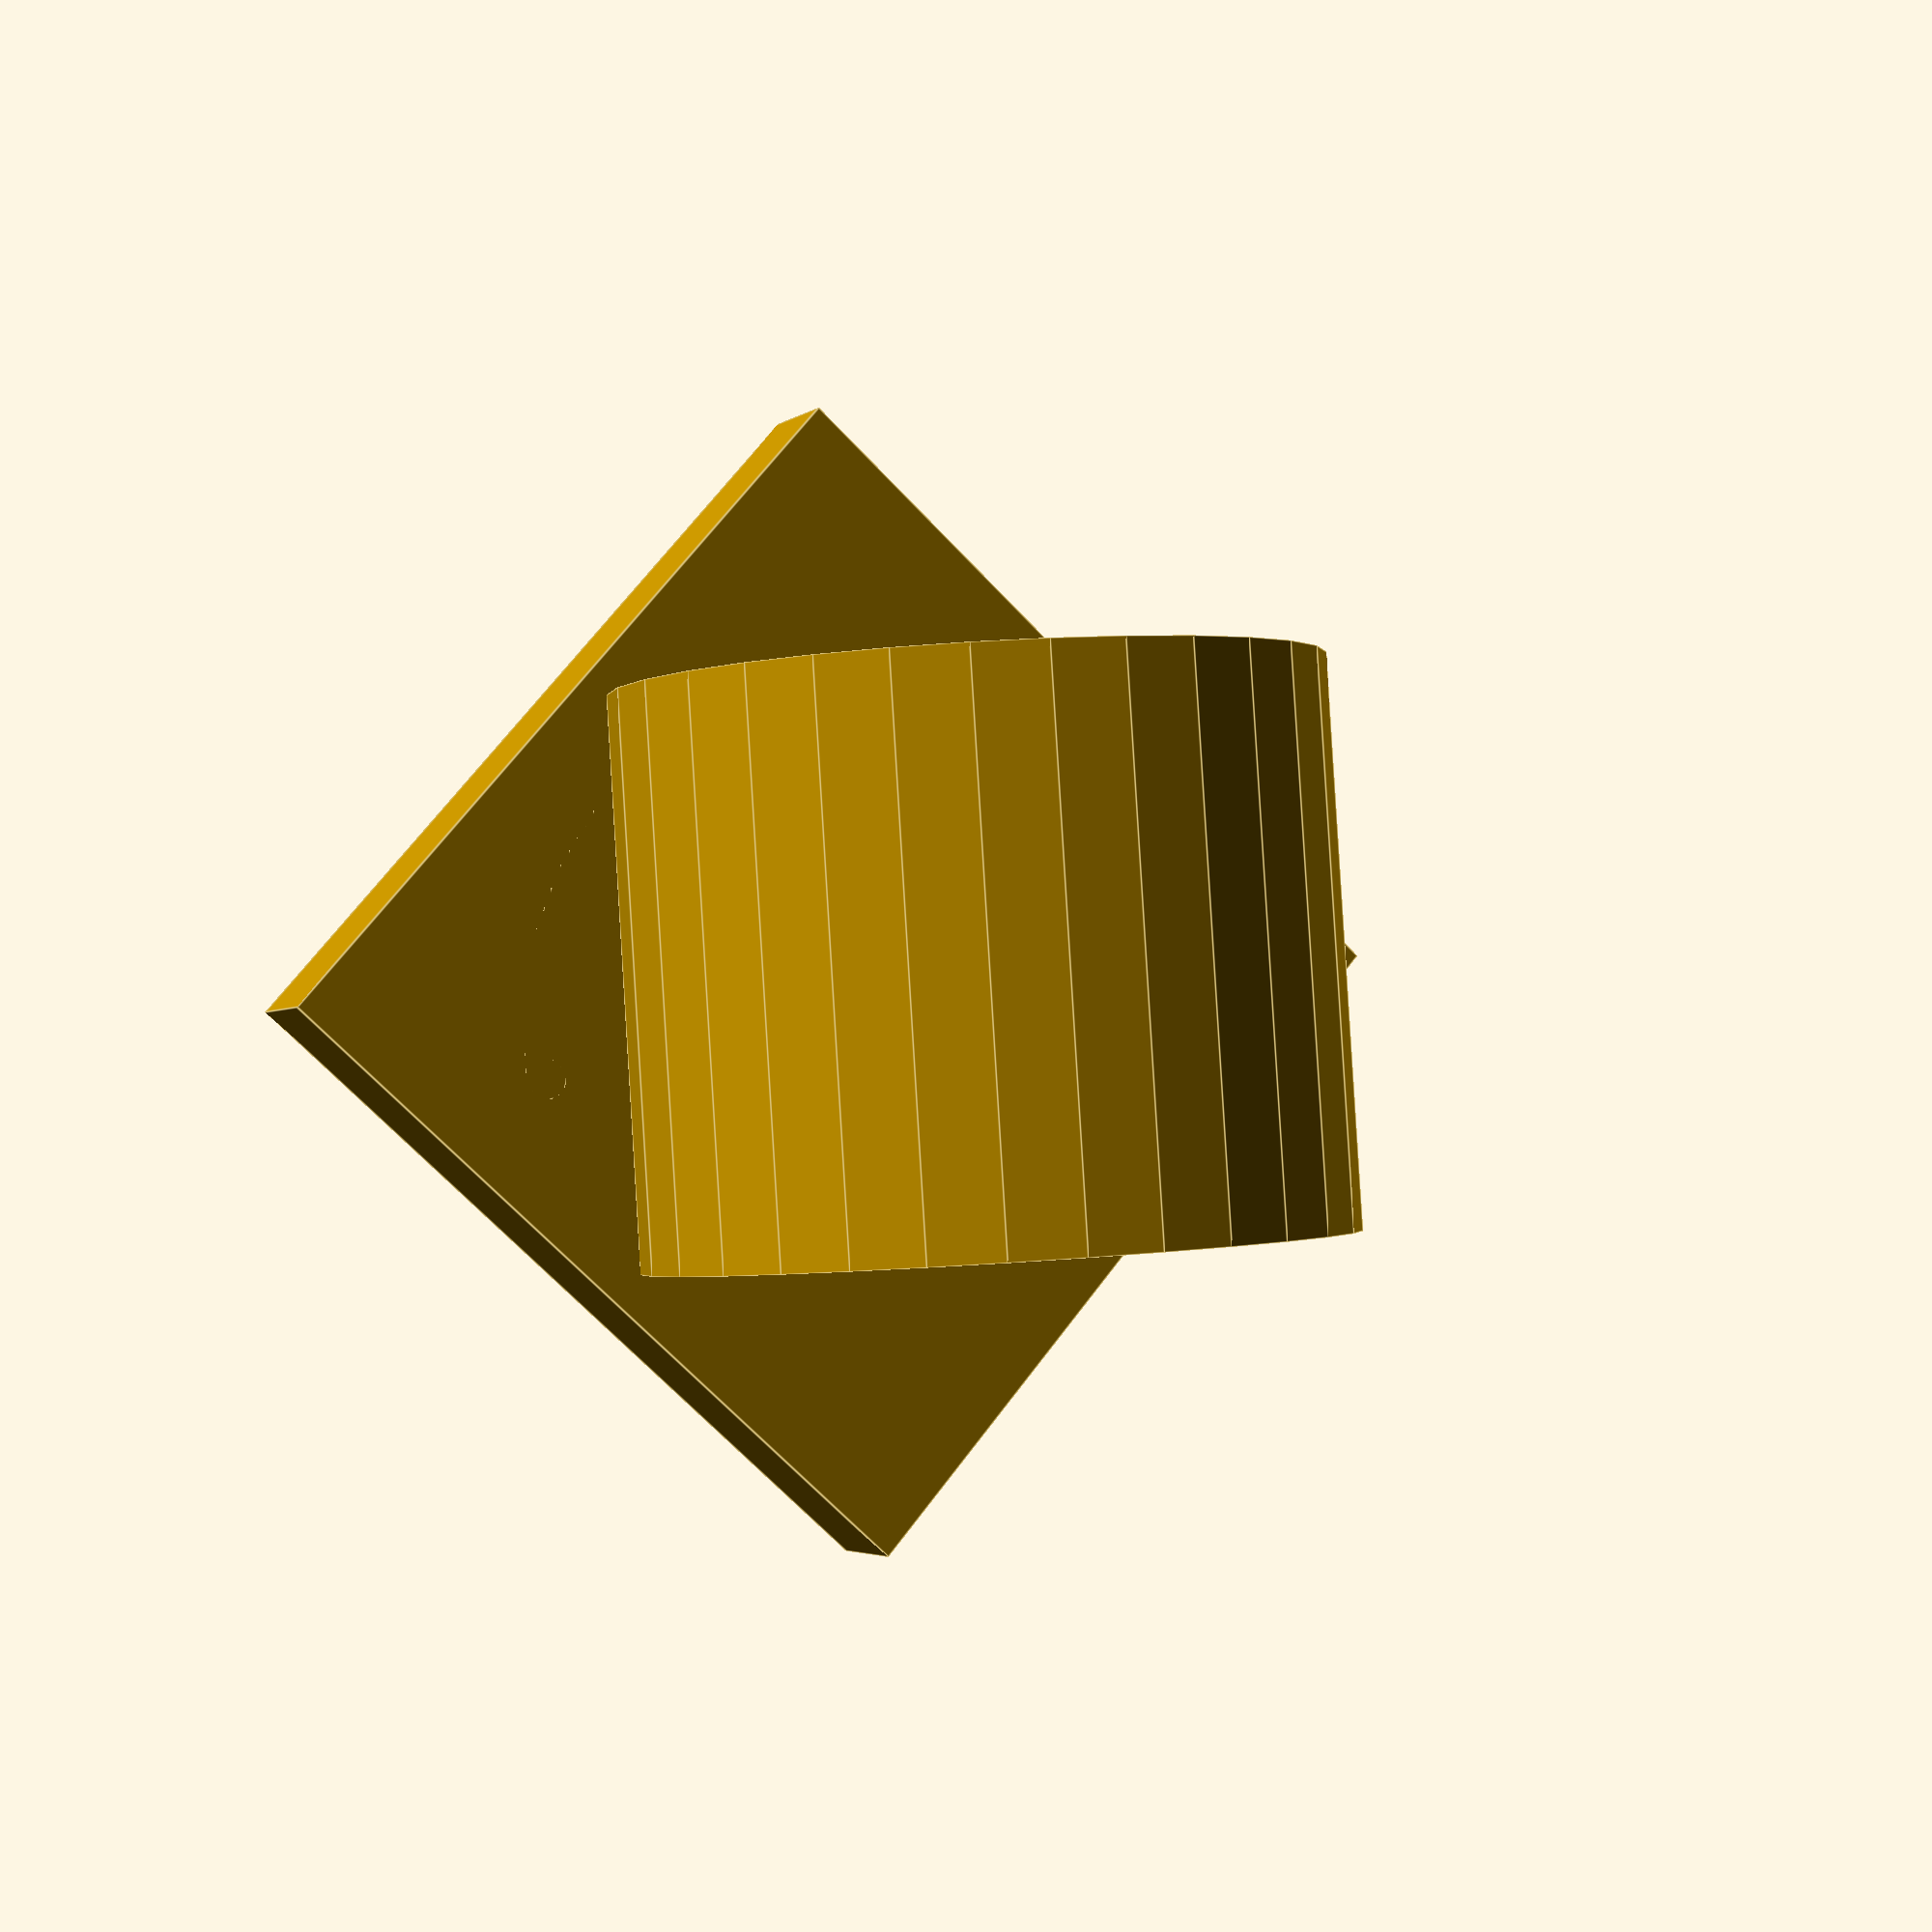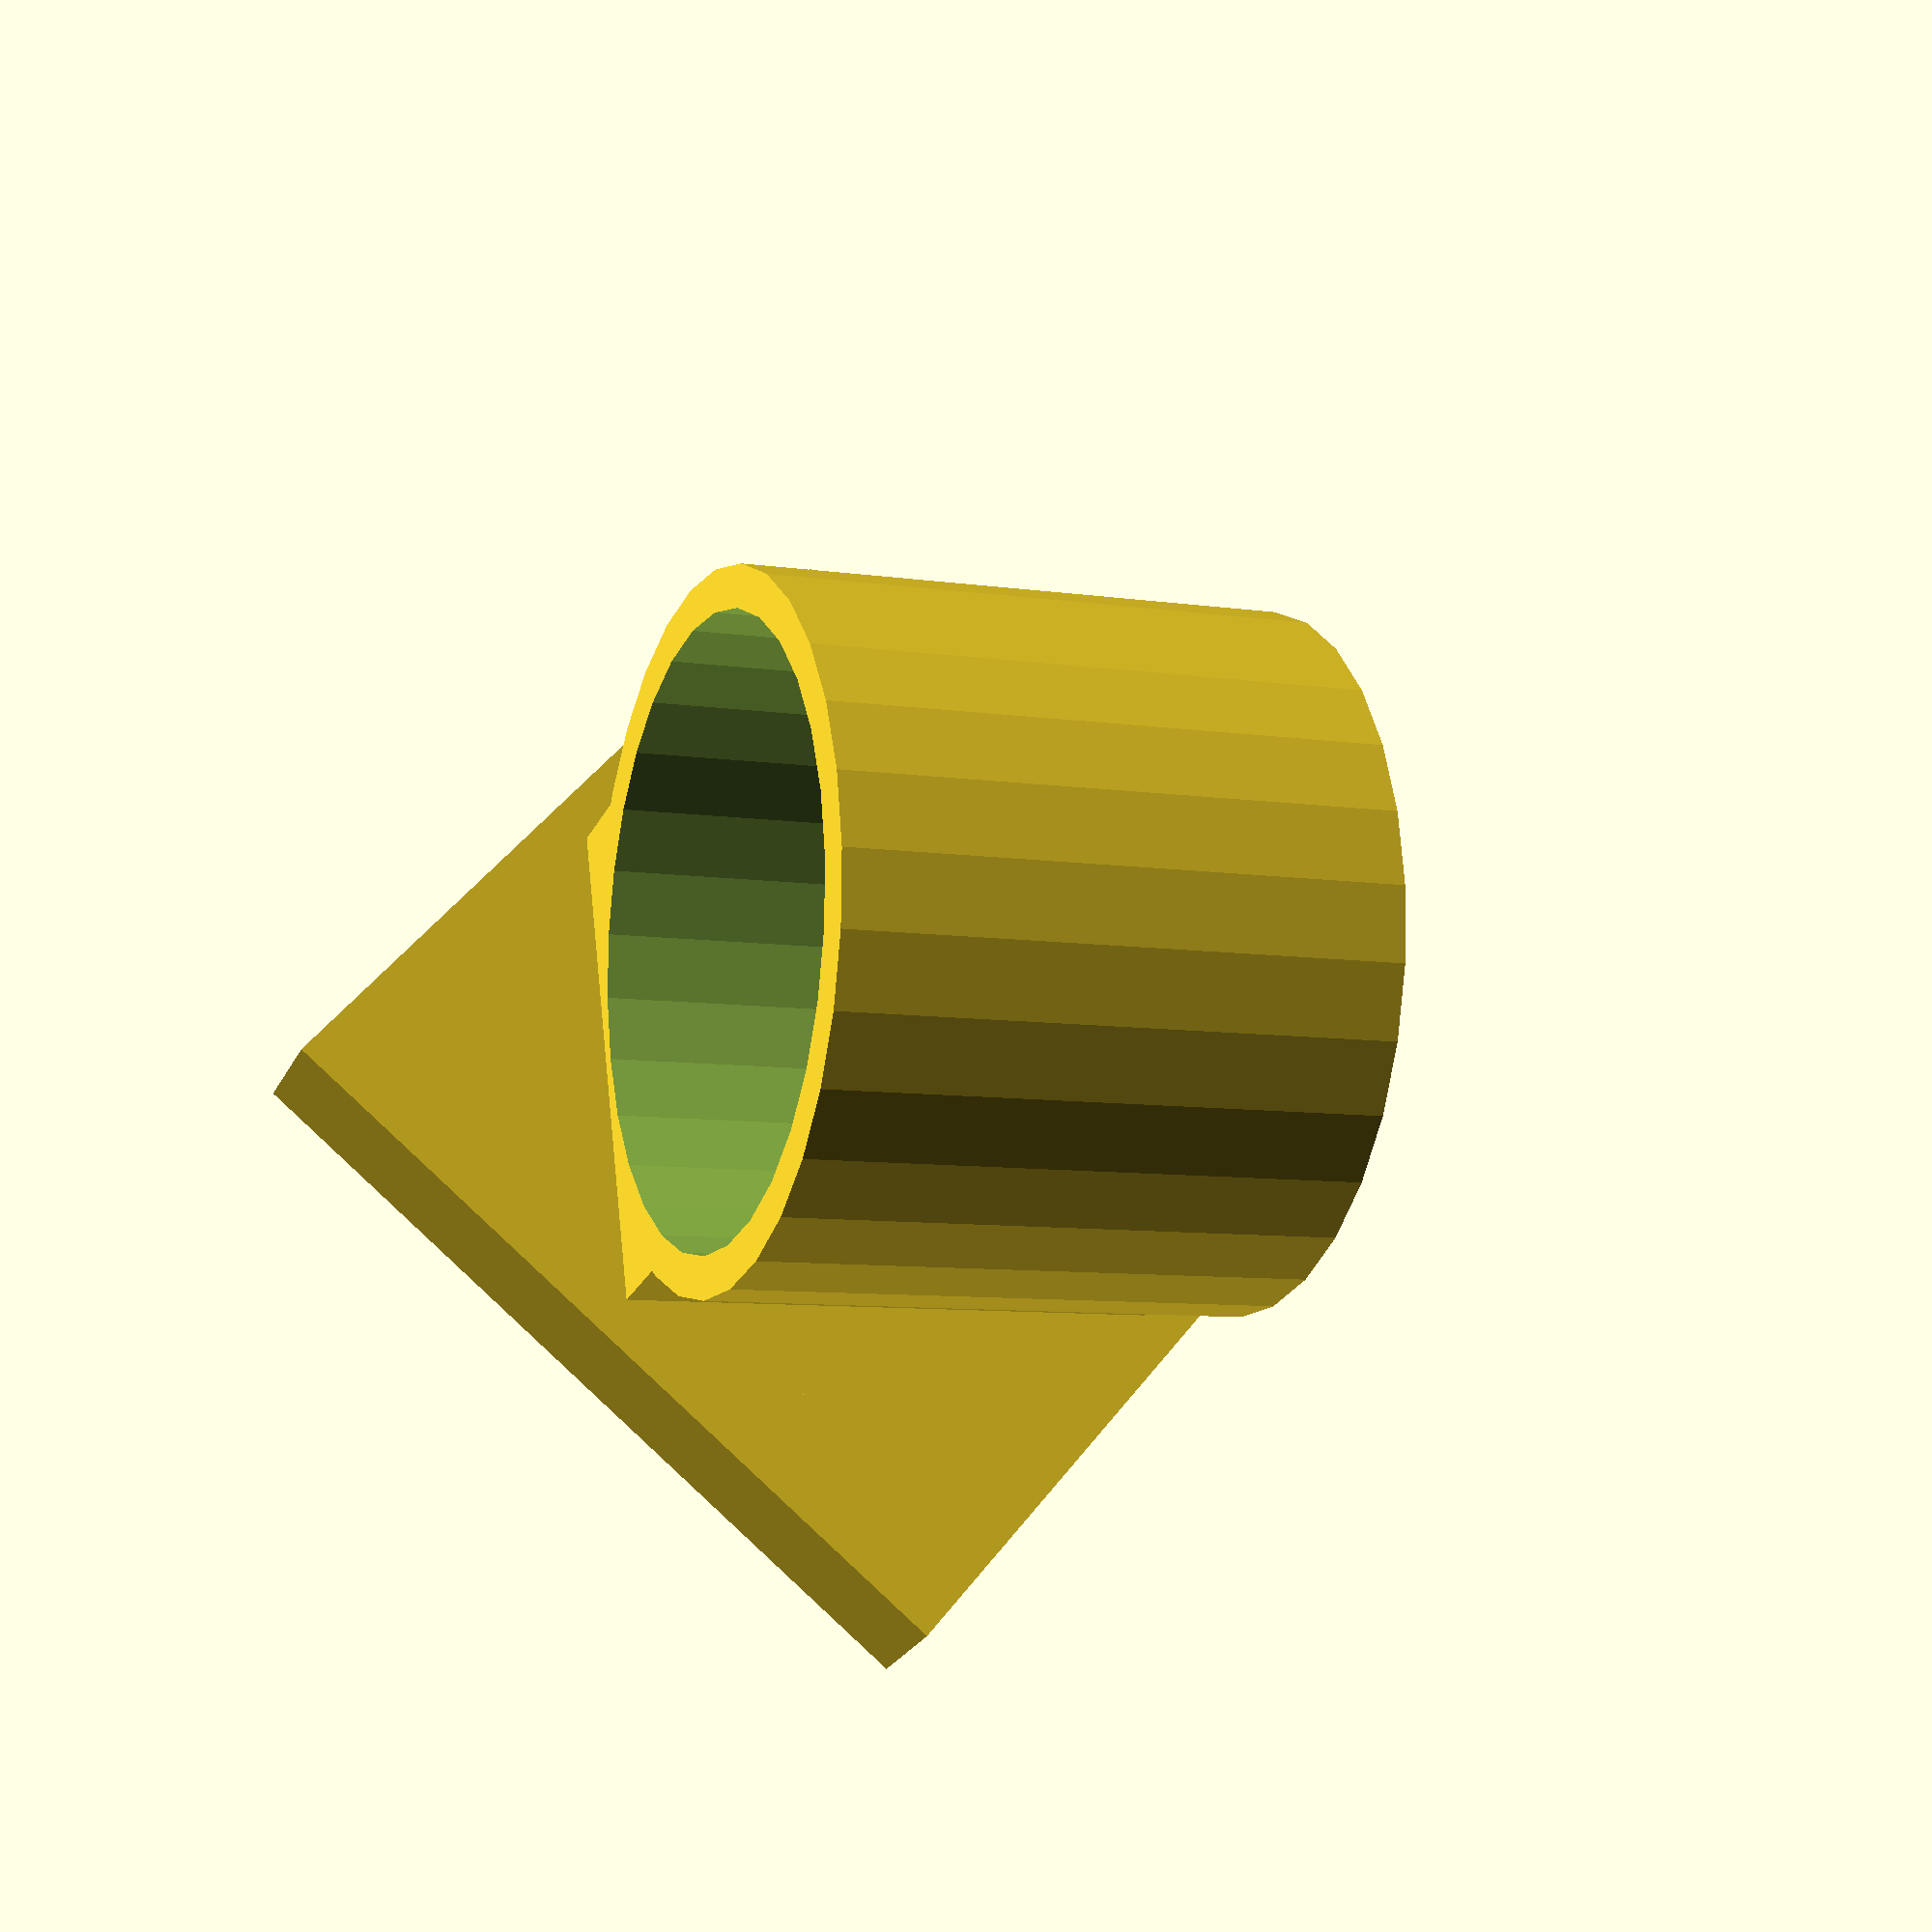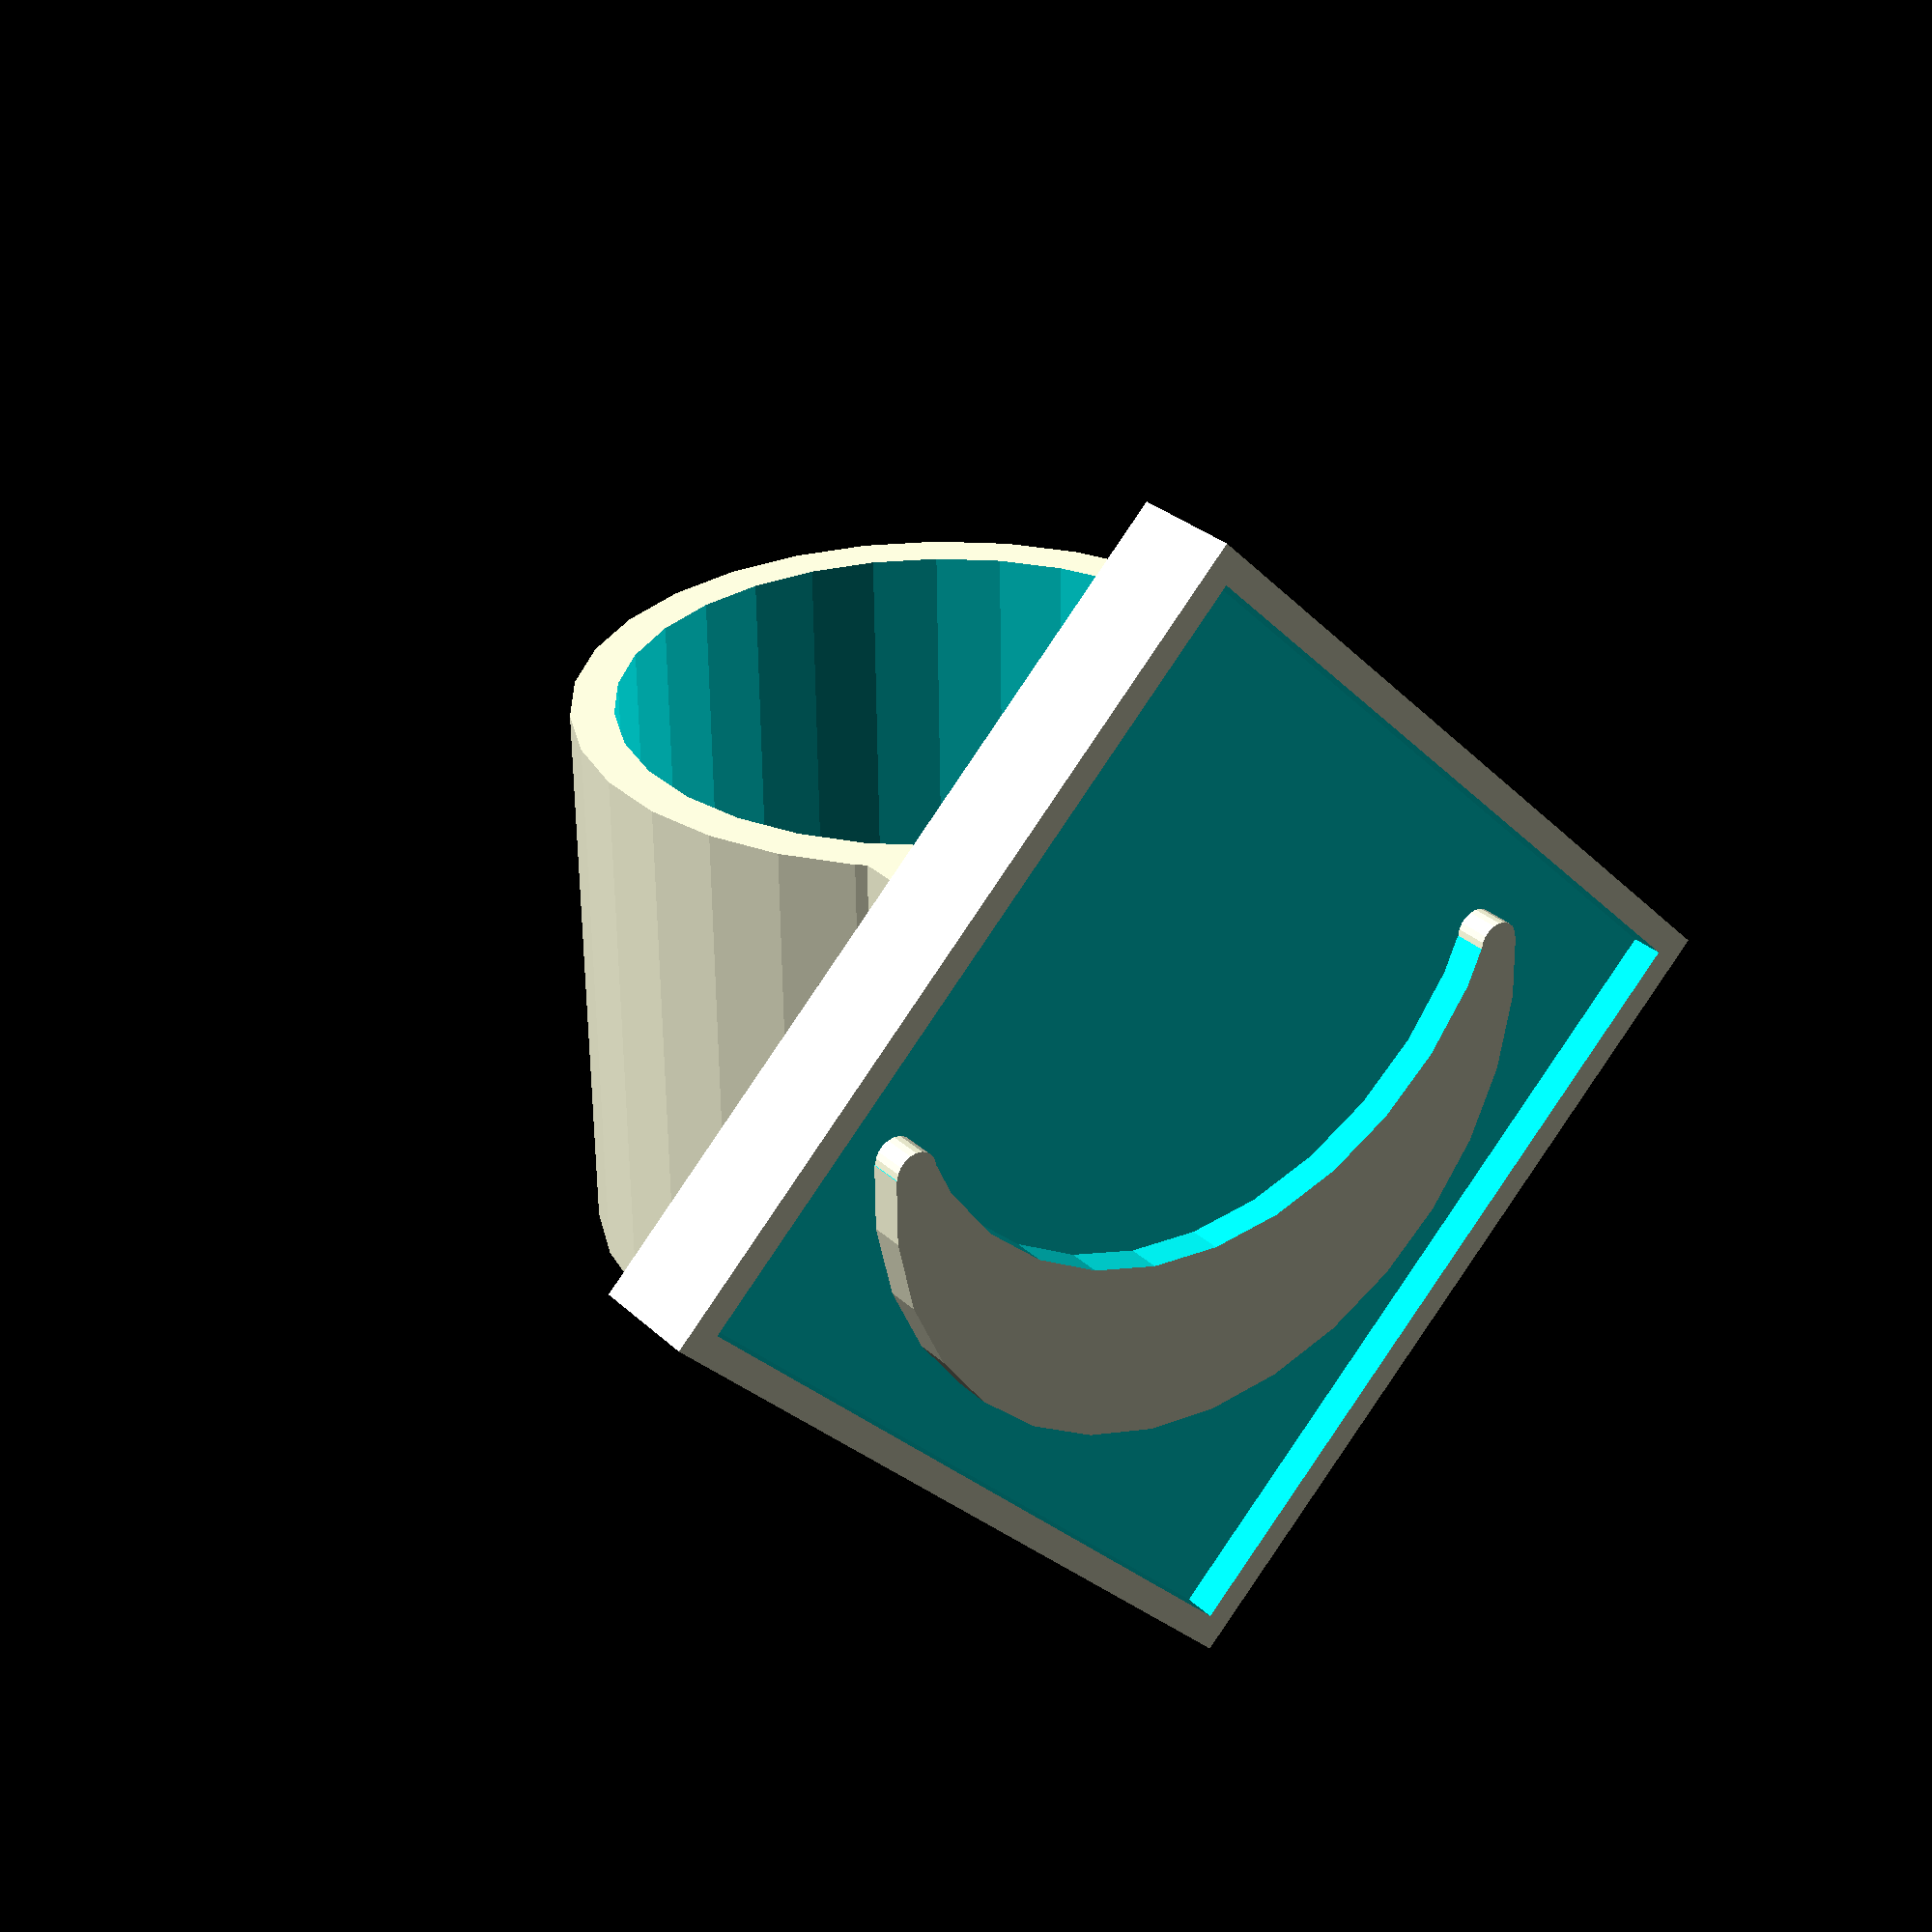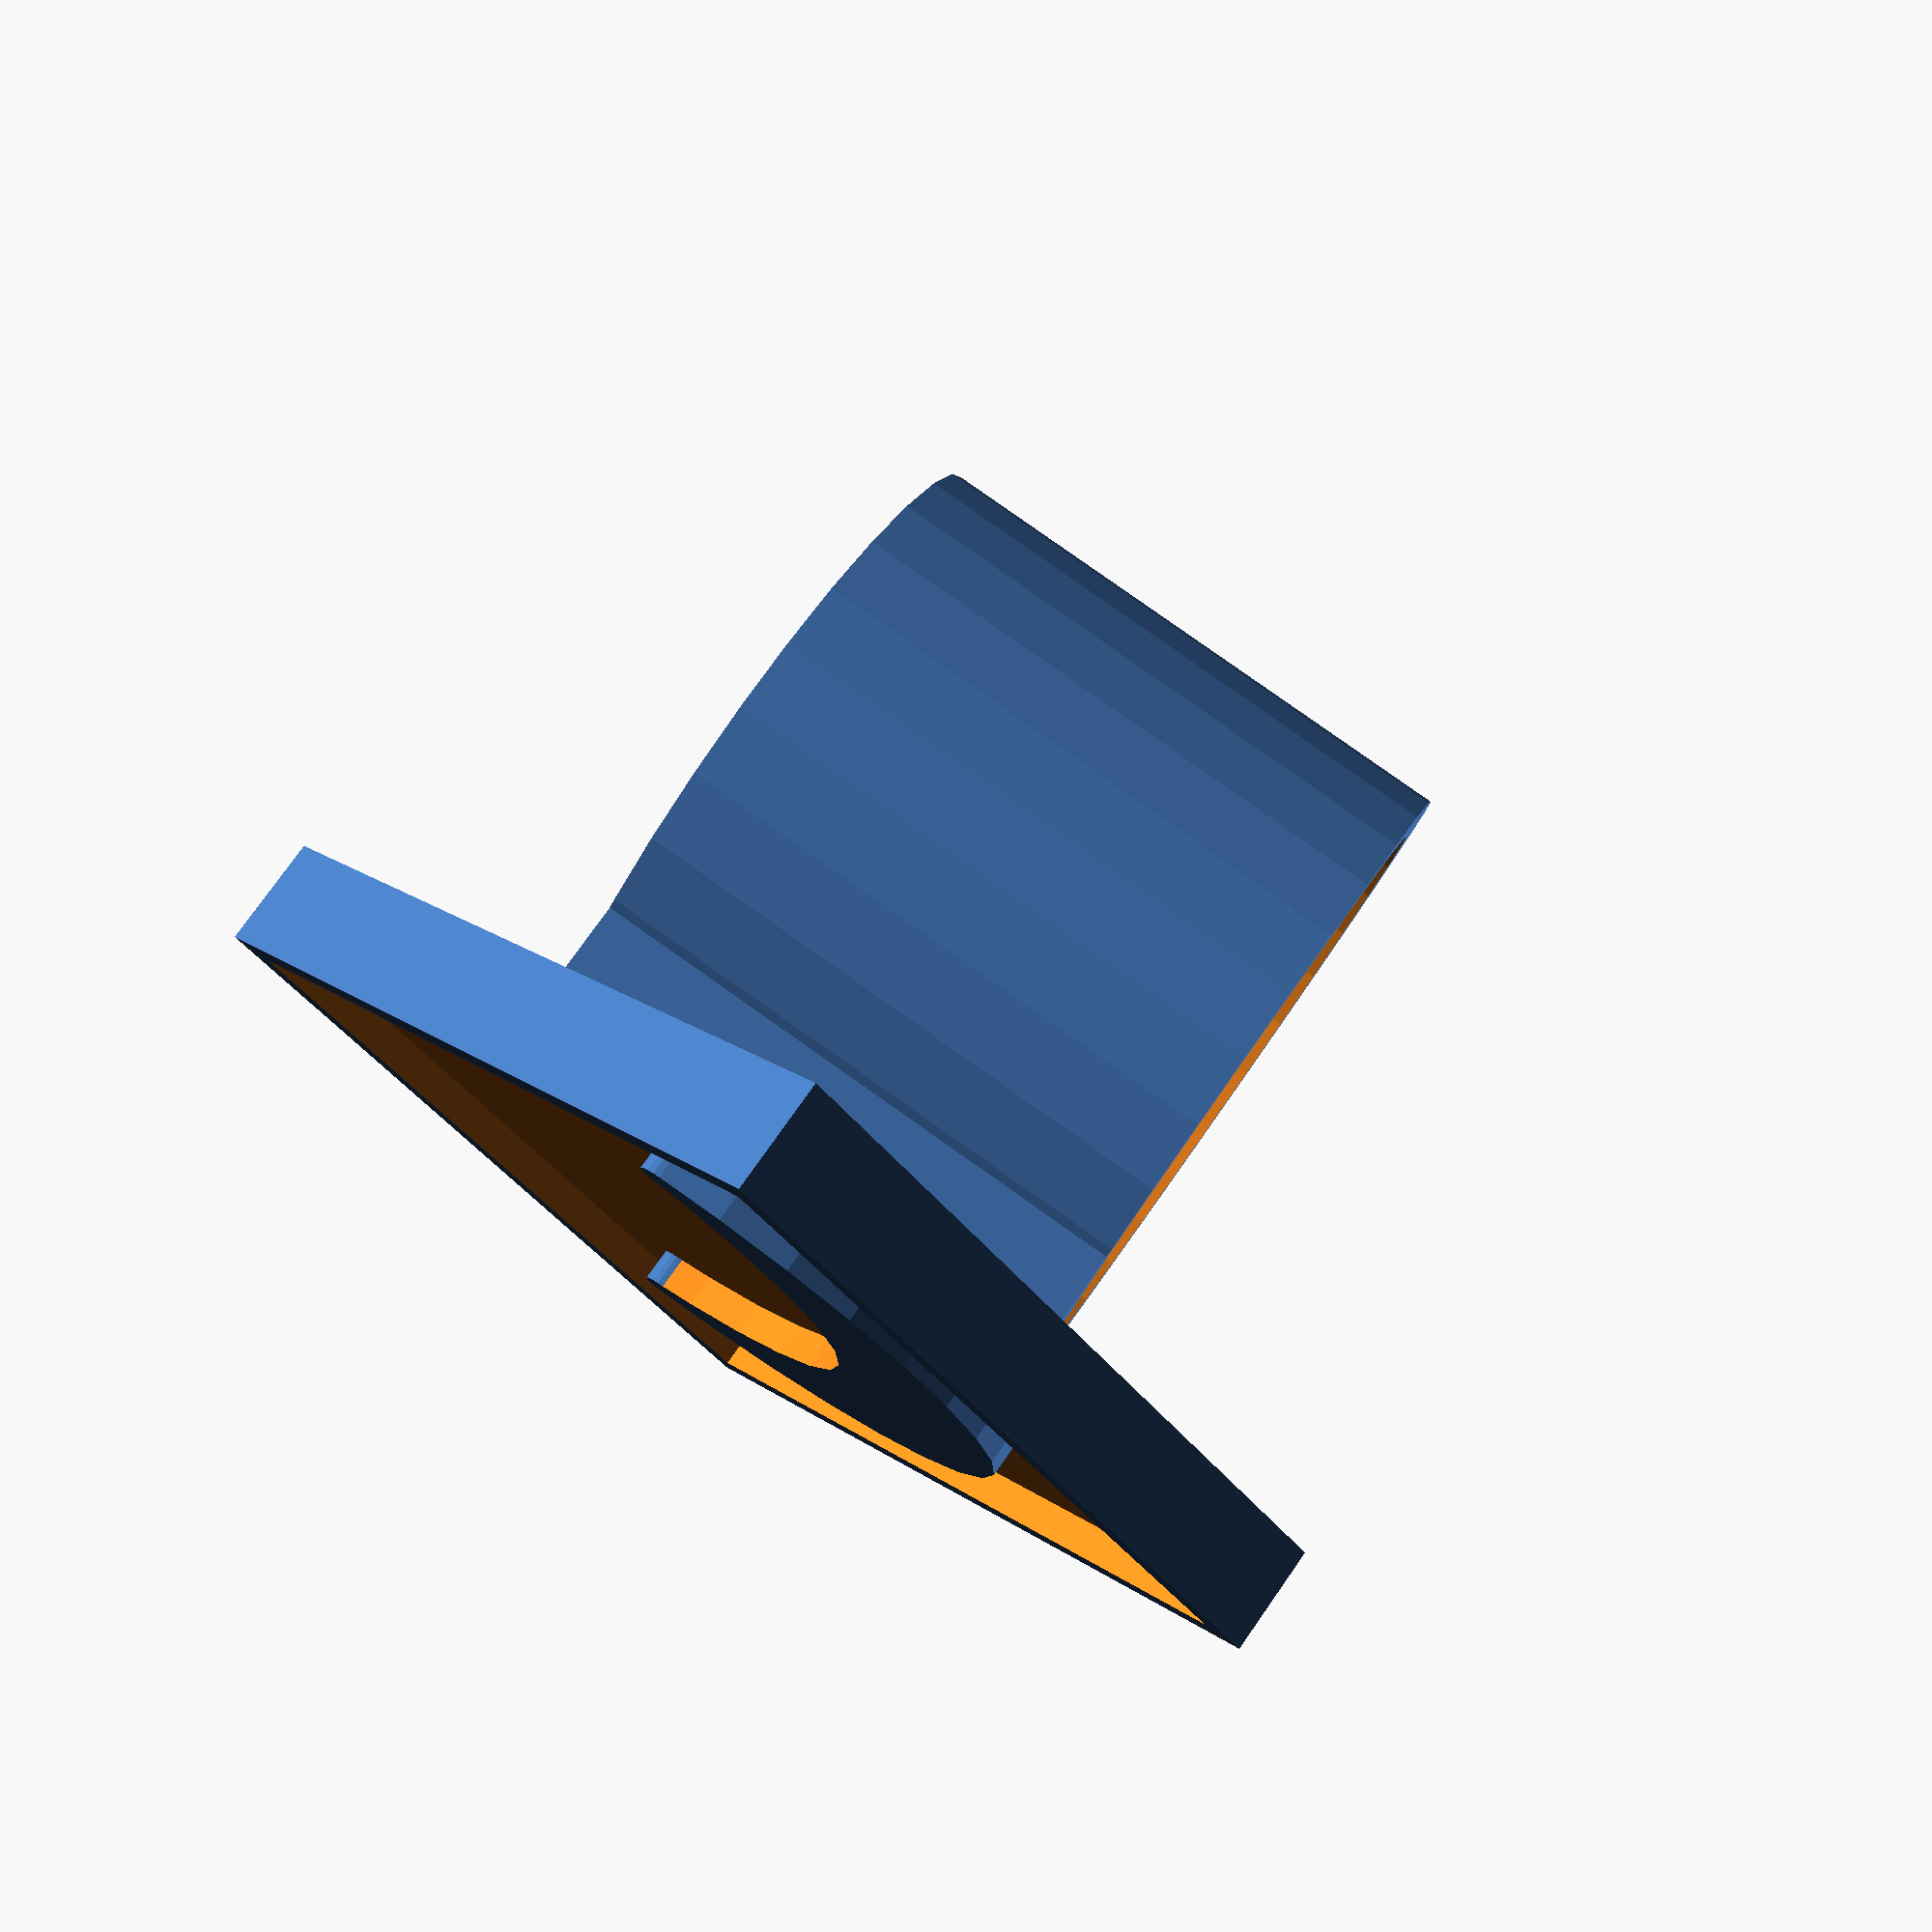
<openscad>


difference() {
    union() {
        translate([10.5, 0, 0]) {
            cube([4,18,20], center = true);
        }
        cylinder(h=20, r=12.5, center=true);
    }
    cylinder(h=25, r=11, center=true);
};

translate([13.5, 0, 0]) {
    rotate([0,90,0]) {
        translate([-8, 0, 0]) {
            difference() {
                {
                    translate([6,0,0]) {
                        cylinder(h=4, r=13, center=true);
                    }
                }
                {
                    cylinder(h=6, r=12.5, center=true);
                    cube([10, 50, 20], center=true);
                }
            }
            translate([5,12.15,0]) cylinder(h=4, r=.75, center=true, $fn=20);
            translate([5,-12.15,0]) cylinder(h=4, r=.75, center=true, $fn=20);
            
        }
    }
    rotate([45, 0, 0]) {
        difference() {
            cube([4,30,30], center = true);
            translate([3.8, 0, 0]) {
                cube([6,28,28], center = true);
            }
        }
    }
}
</openscad>
<views>
elev=271.7 azim=114.5 roll=356.5 proj=p view=edges
elev=8.2 azim=163.5 roll=67.5 proj=p view=wireframe
elev=240.5 azim=233.7 roll=179.3 proj=p view=wireframe
elev=97.4 azim=174.4 roll=54.8 proj=p view=solid
</views>
